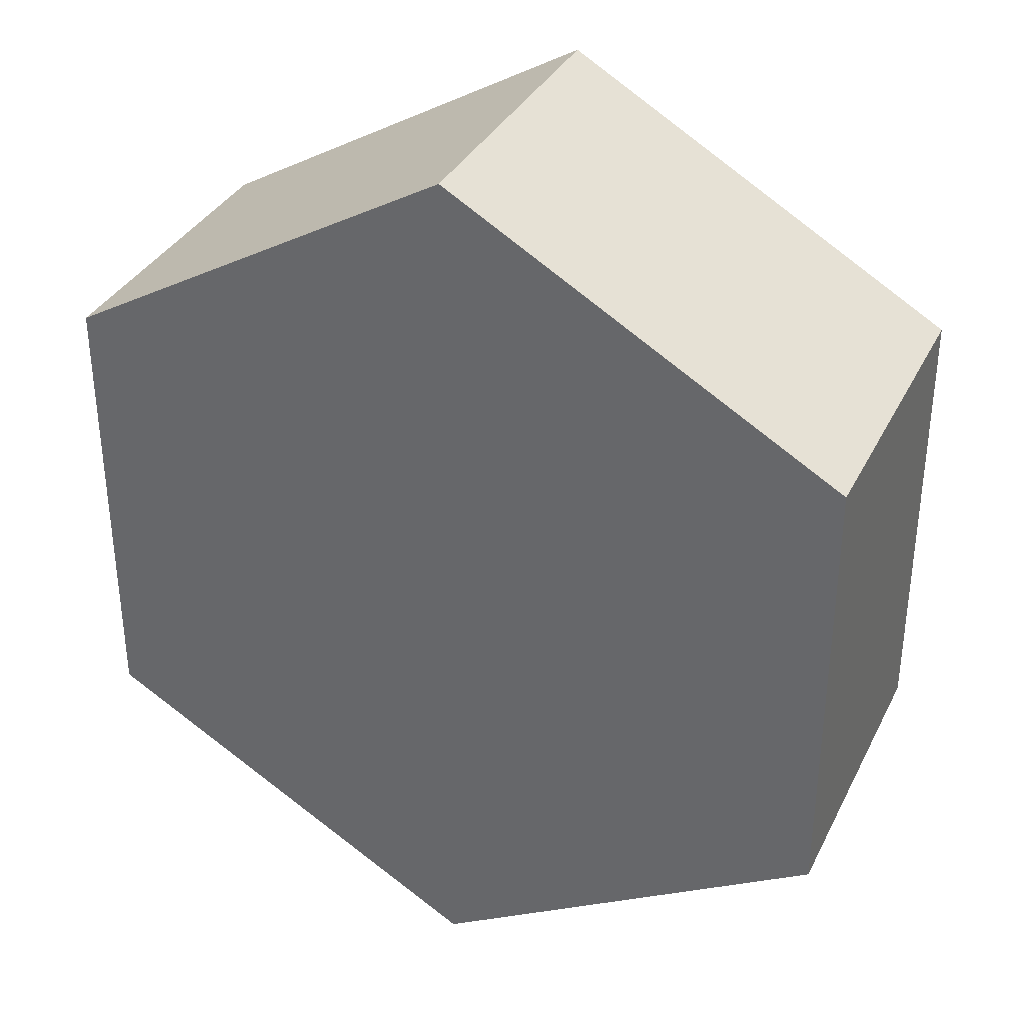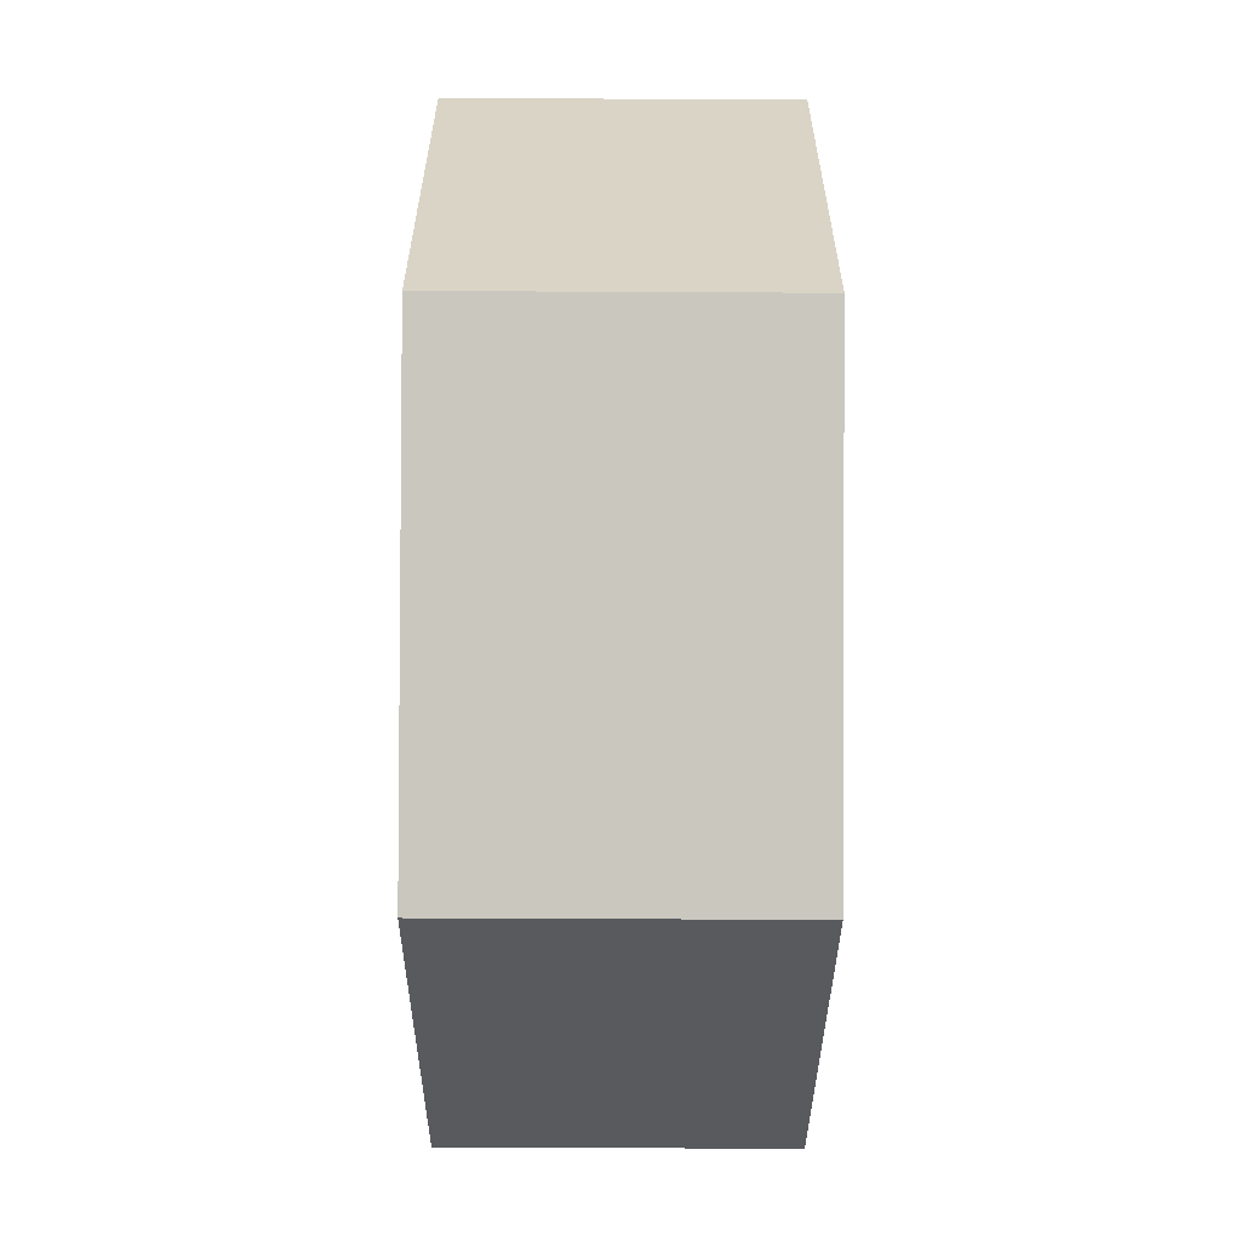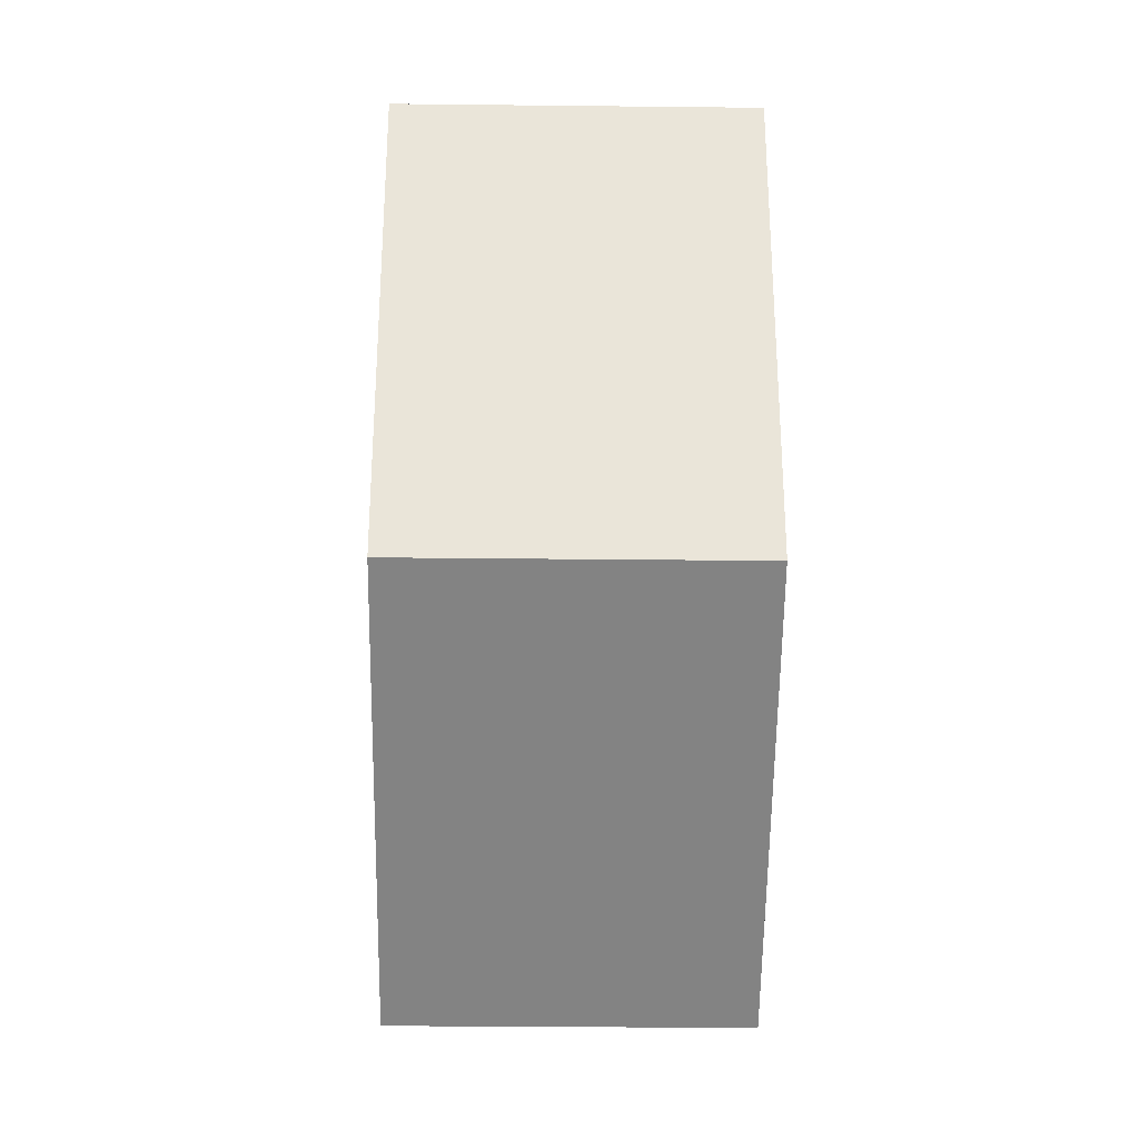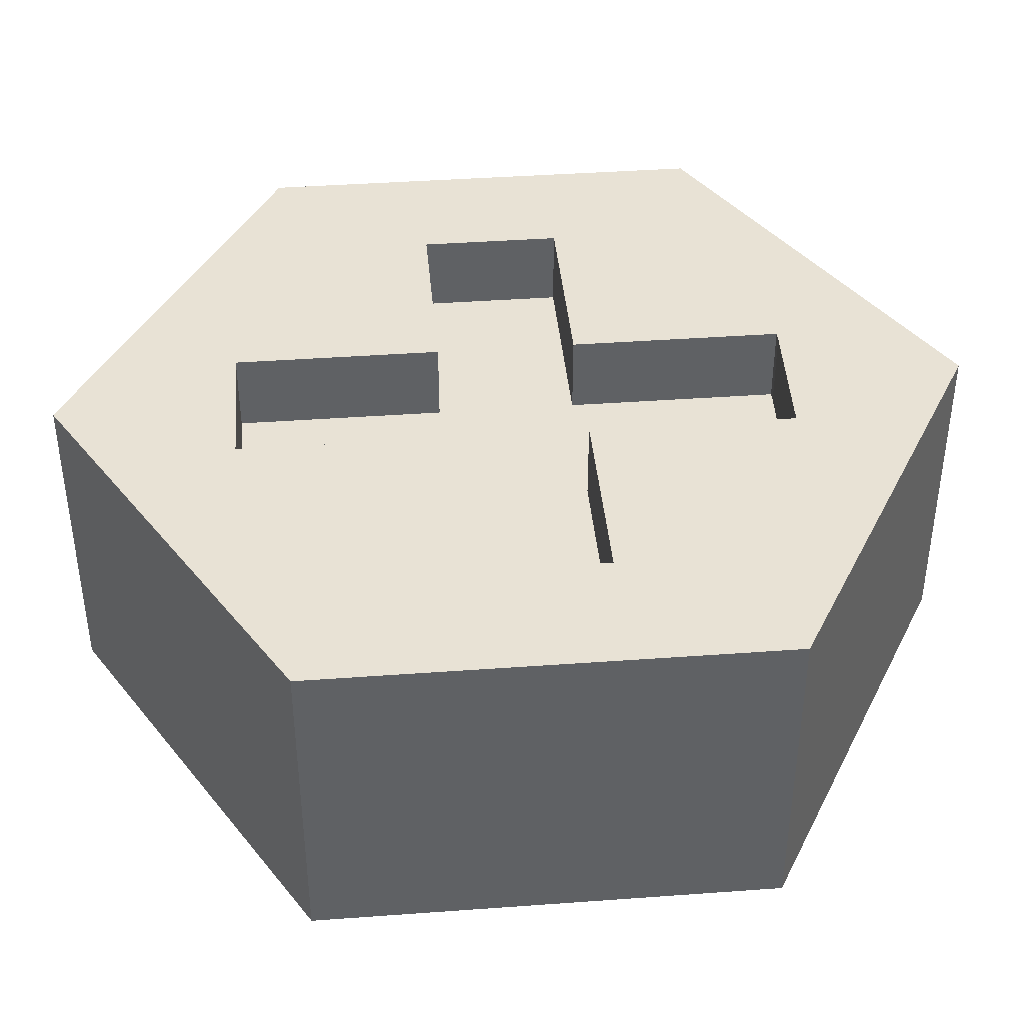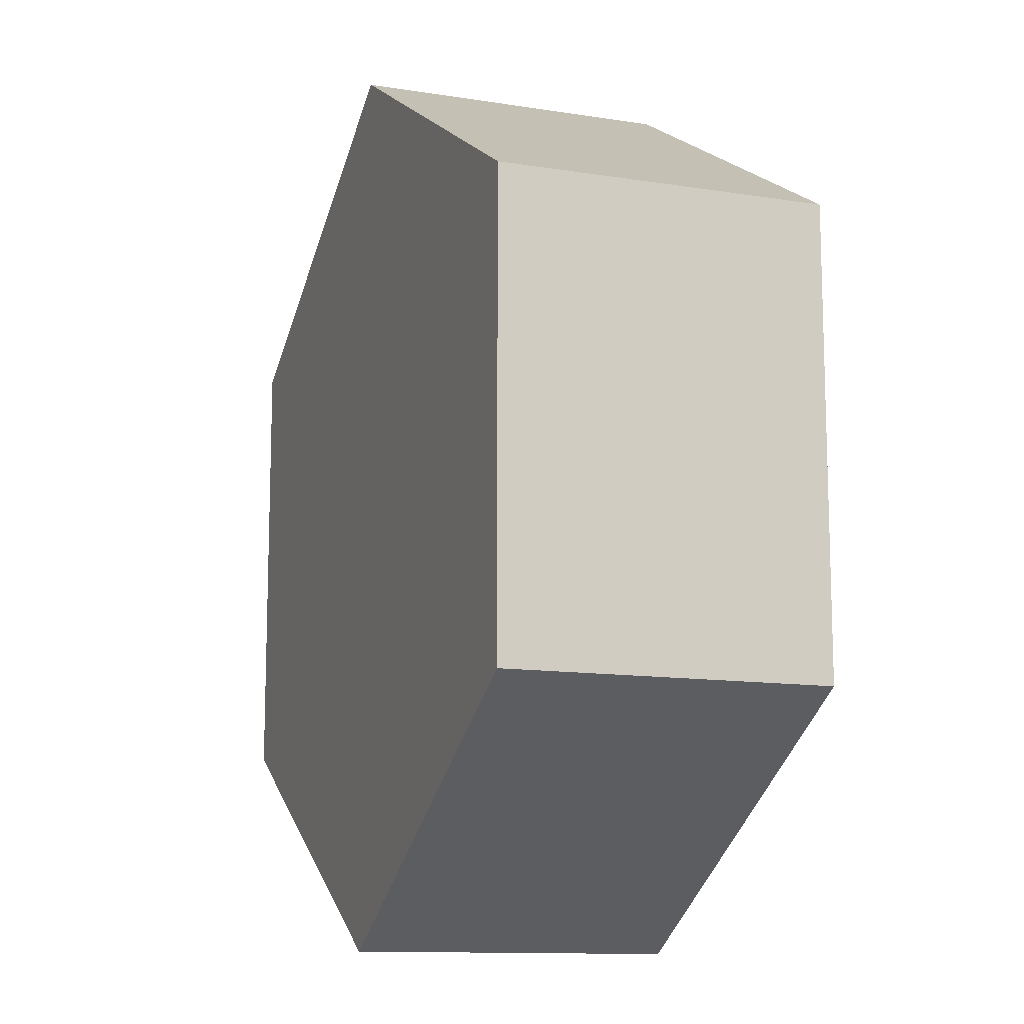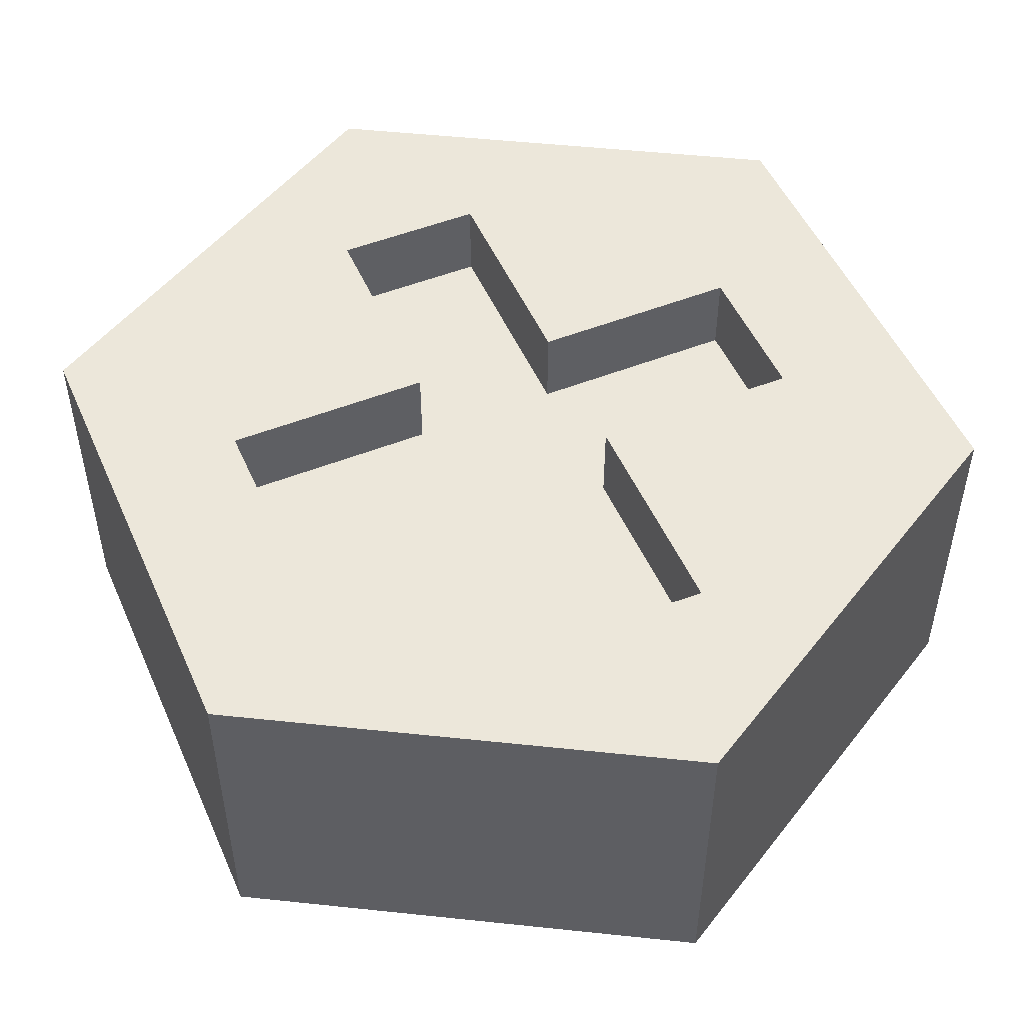
<metadata>
{"format":"obj","ext":"obj","renderer":"f3d","projection":"perspective","resolution":1024,"background":"white","views":[{"elev":34.7,"azim":23.8,"up":"+Z"},{"elev":-61.7,"azim":89.7,"up":"+Z"},{"elev":-31.0,"azim":-90.9,"up":"+Z"},{"elev":40.6,"azim":144.9,"up":"+Y"},{"elev":-12.2,"azim":69.5,"up":"+Z"},{"elev":50.6,"azim":-143.4,"up":"+Y"}]}
</metadata>
<code>
o mesh9/mesh9-geometry#mesh9-geometry
v -0.03891 0.7192 0.1316
v 0.04144 0.7192 0.1316
v 0.001264 0.7192 0.1548
v 0.04144 0.7192 0.0852
v 0.001264 0.752 0.1548
v -0.01267 0.752 0.1467
v -0.03891 0.7192 0.0852
v 0.04144 0.752 0.0852
v 0.04144 0.752 0.1316
v -0.01882 0.752 0.1432
v -0.03891 0.752 0.1316
v 0.001264 0.7192 0.062
v -0.02498 0.752 0.1396
v -0.03891 0.752 0.0852
v 0.001264 0.752 0.062
v 0.02917 0.752 0.1162
v 0.0275 0.752 0.07715
v -0.01845 0.752 0.1283
v -0.00615 0.752 0.1354
v 0.0152 0.752 0.07005
v 0.02201 0.752 0.1286
v 0.011 0.752 0.1057
v 0.02135 0.752 0.0736
v 0.008679 0.752 0.08135
v -0.02709 0.752 0.1003
v 0.02917 0.744 0.1162
v 0.02098 0.752 0.08845
v -0.01845 0.744 0.1283
v -0.00847 0.752 0.111
v -0.02658 0.752 0.09941
v -0.01948 0.752 0.08814
v 0.02201 0.744 0.1286
v 0.003832 0.752 0.1181
v 0.02098 0.744 0.08845
v 0.011 0.744 0.1057
v -0.00615 0.744 0.1354
v -0.02709 0.744 0.1003
v -0.01999 0.752 0.08903
v -0.001303 0.752 0.09863
v 0.003832 0.744 0.1181
v -0.00847 0.744 0.111
v 0.008679 0.744 0.08135
v -0.02658 0.744 0.09941
v -0.001303 0.744 0.09863
v -0.01999 0.744 0.08903
v -0.01948 0.744 0.08814
f 1 2 3
f 2 1 4
f 2 5 3
f 3 6 1
f 4 1 7
f 8 2 4
f 5 2 9
f 6 3 5
f 1 6 10
f 11 7 1
f 4 7 12
f 2 8 9
f 12 8 4
f 9 6 5
f 6 9 10
f 1 10 13
f 7 11 14
f 1 13 11
f 7 15 12
f 16 9 8
f 8 12 17
f 10 9 13
f 11 18 14
f 15 7 14
f 19 11 13
f 20 12 15
f 9 16 21
f 16 8 22
f 17 12 23
f 24 8 17
f 13 9 19
f 11 19 18
f 14 18 25
f 14 24 15
f 23 12 20
f 15 24 20
f 26 21 16
f 19 9 21
f 22 8 27
f 22 26 16
f 20 17 23
f 27 8 24
f 20 24 17
f 19 28 18
f 25 18 29
f 14 25 30
f 31 24 14
f 21 26 32
f 19 21 33
f 34 22 27
f 26 22 35
f 24 34 27
f 28 19 36
f 28 29 18
f 29 37 25
f 37 30 25
f 14 30 38
f 24 31 39
f 14 38 31
f 26 40 32
f 40 21 32
f 21 40 33
f 40 19 33
f 22 34 35
f 41 26 35
f 34 24 42
f 19 40 36
f 40 28 36
f 29 28 41
f 37 29 41
f 30 37 43
f 43 38 30
f 31 44 39
f 44 24 39
f 45 31 38
f 41 40 26
f 44 35 34
f 41 35 37
f 24 44 42
f 44 34 42
f 28 40 41
f 37 44 43
f 38 43 45
f 44 31 46
f 31 45 46
f 37 35 44
f 44 45 43
f 45 44 46
f 3 2 1
f 4 1 2
f 3 5 2
f 1 6 3
f 7 1 4
f 4 2 8
f 9 2 5
f 5 3 6
f 10 6 1
f 1 7 11
f 12 7 4
f 9 8 2
f 4 8 12
f 5 6 9
f 10 9 6
f 13 10 1
f 14 11 7
f 11 13 1
f 12 15 7
f 8 9 16
f 17 12 8
f 13 9 10
f 14 18 11
f 14 7 15
f 13 11 19
f 15 12 20
f 21 16 9
f 22 8 16
f 23 12 17
f 17 8 24
f 19 9 13
f 18 19 11
f 25 18 14
f 15 24 14
f 20 12 23
f 20 24 15
f 16 21 26
f 21 9 19
f 27 8 22
f 16 26 22
f 23 17 20
f 24 8 27
f 17 24 20
f 18 28 19
f 29 18 25
f 30 25 14
f 14 24 31
f 32 26 21
f 33 21 19
f 27 22 34
f 35 22 26
f 27 34 24
f 36 19 28
f 18 29 28
f 25 37 29
f 25 30 37
f 38 30 14
f 39 31 24
f 31 38 14
f 32 40 26
f 32 21 40
f 33 40 21
f 33 19 40
f 35 34 22
f 35 26 41
f 42 24 34
f 36 40 19
f 36 28 40
f 41 28 29
f 41 29 37
f 43 37 30
f 30 38 43
f 39 44 31
f 39 24 44
f 38 31 45
f 26 40 41
f 34 35 44
f 37 35 41
f 42 44 24
f 42 34 44
f 41 40 28
f 43 44 37
f 45 43 38
f 46 31 44
f 46 45 31
f 44 35 37
f 43 45 44
f 46 44 45

</code>
